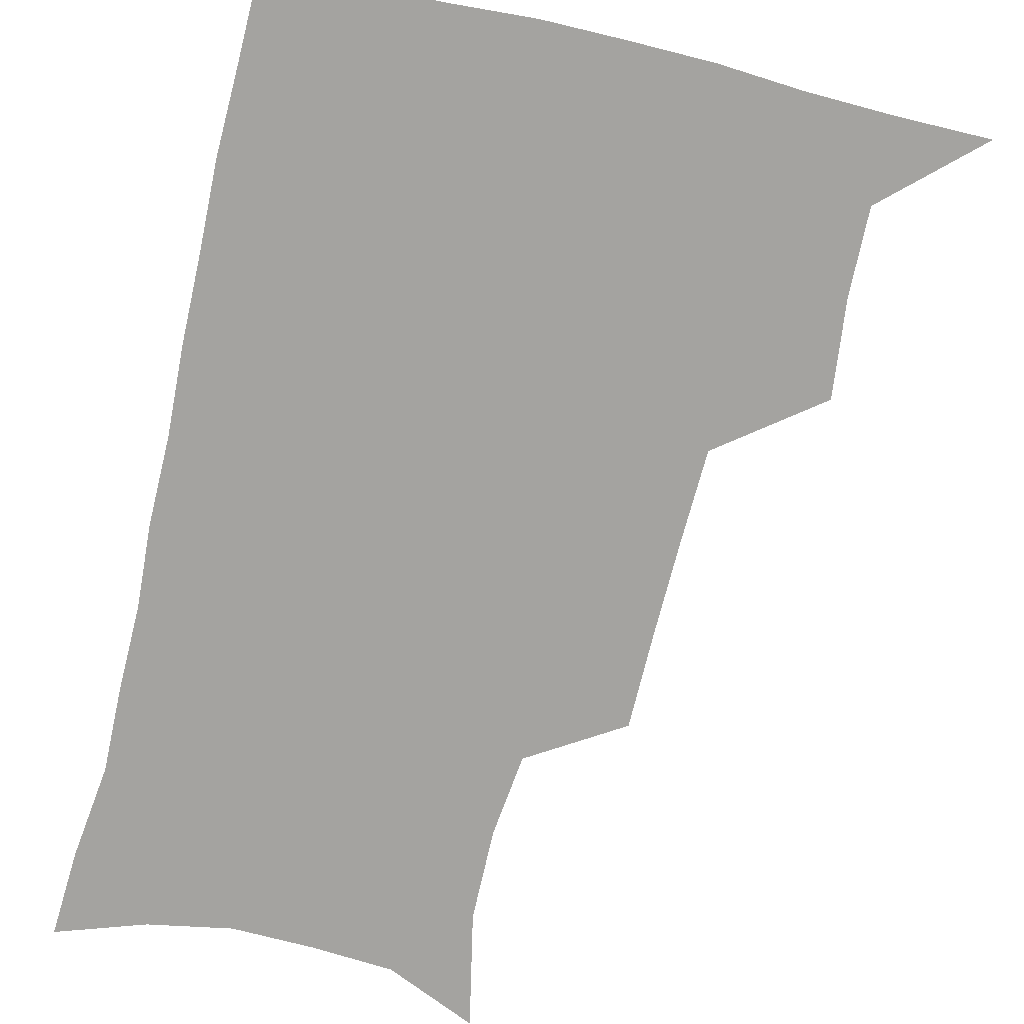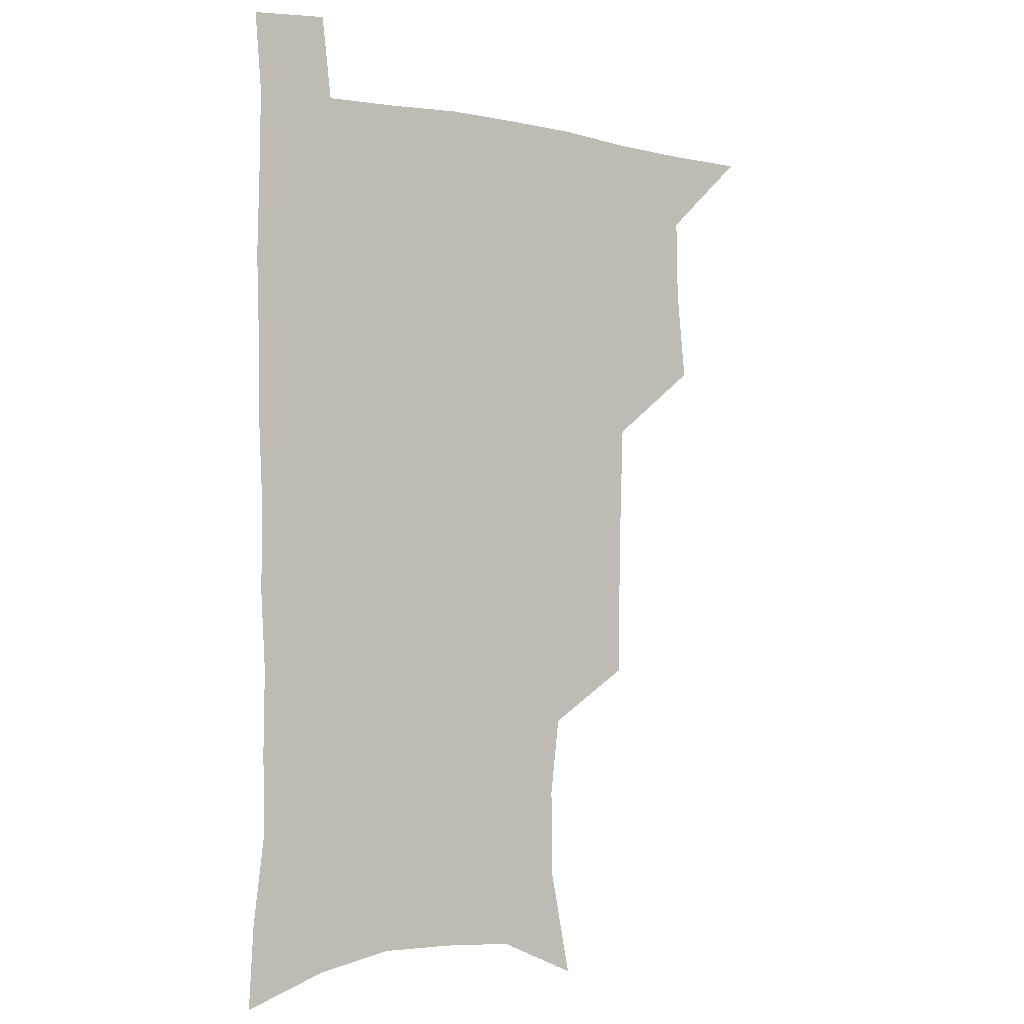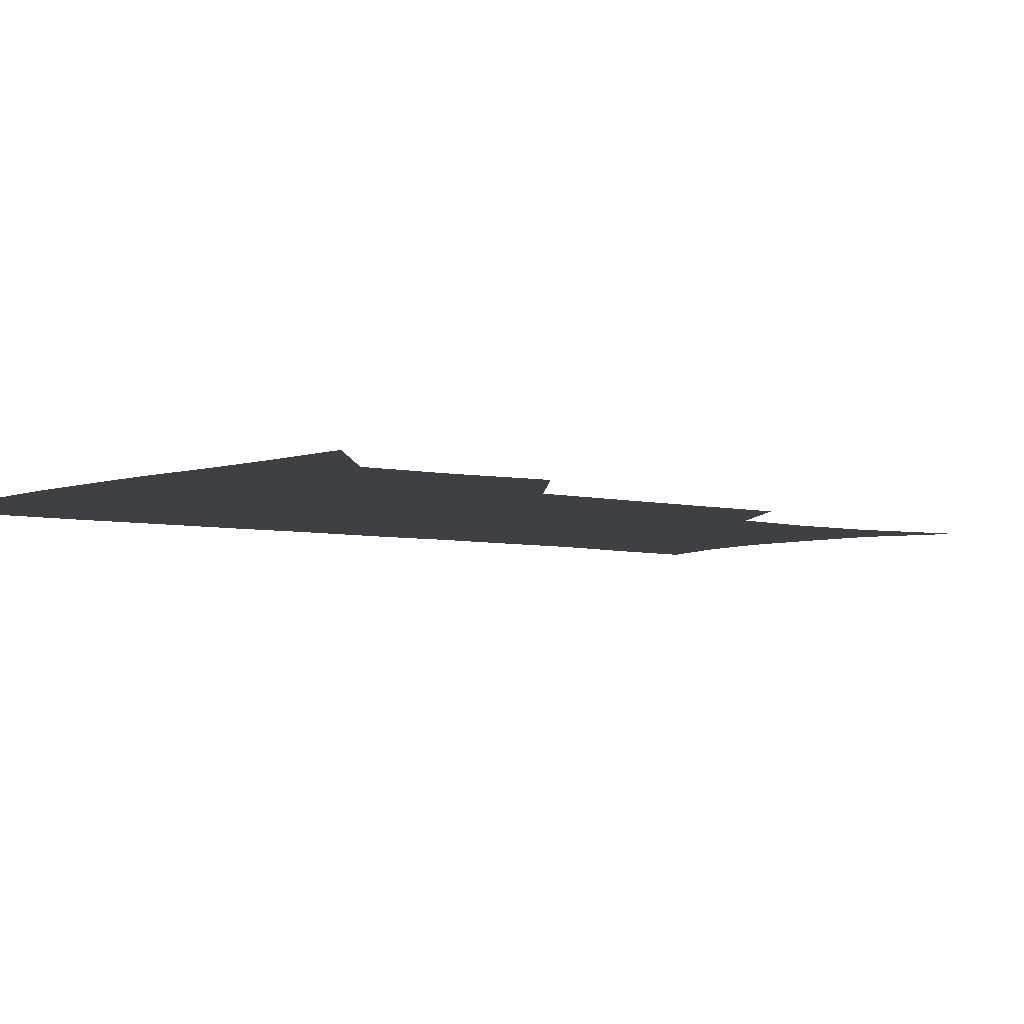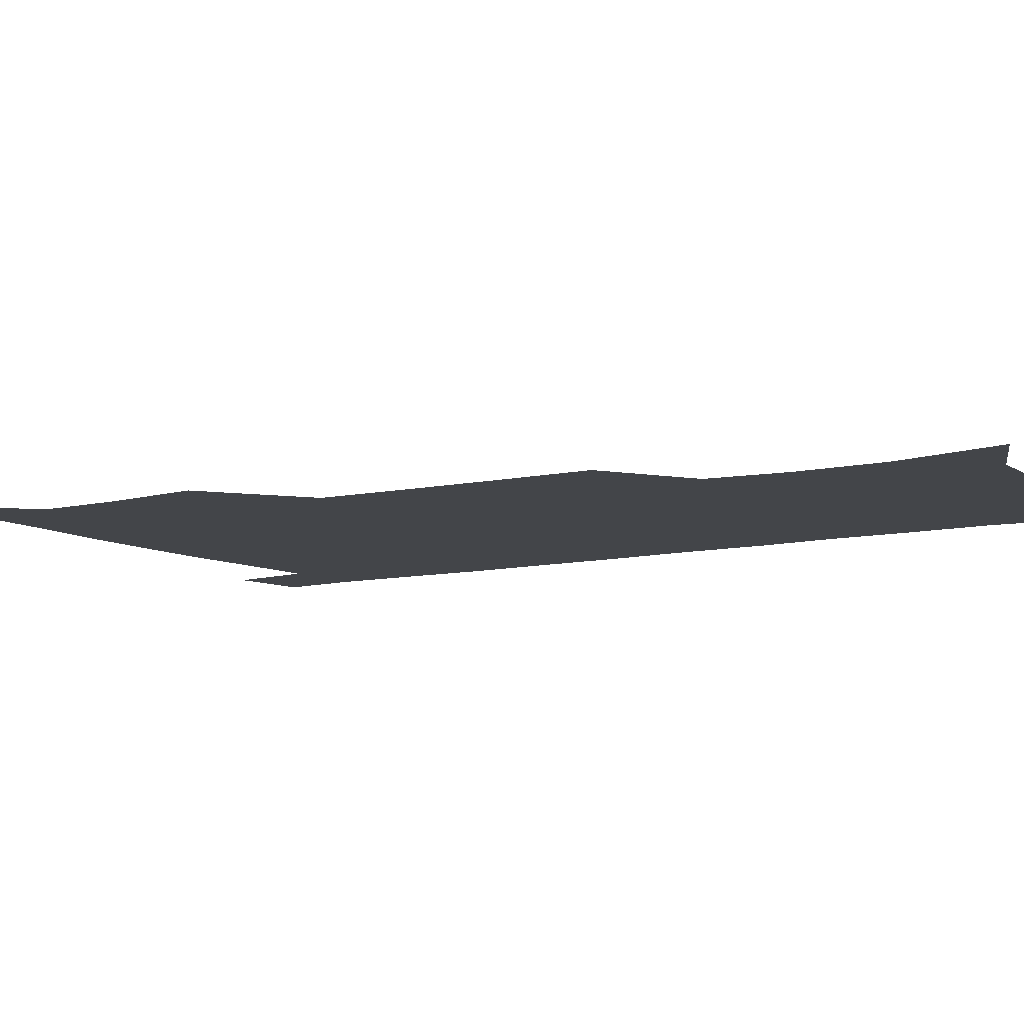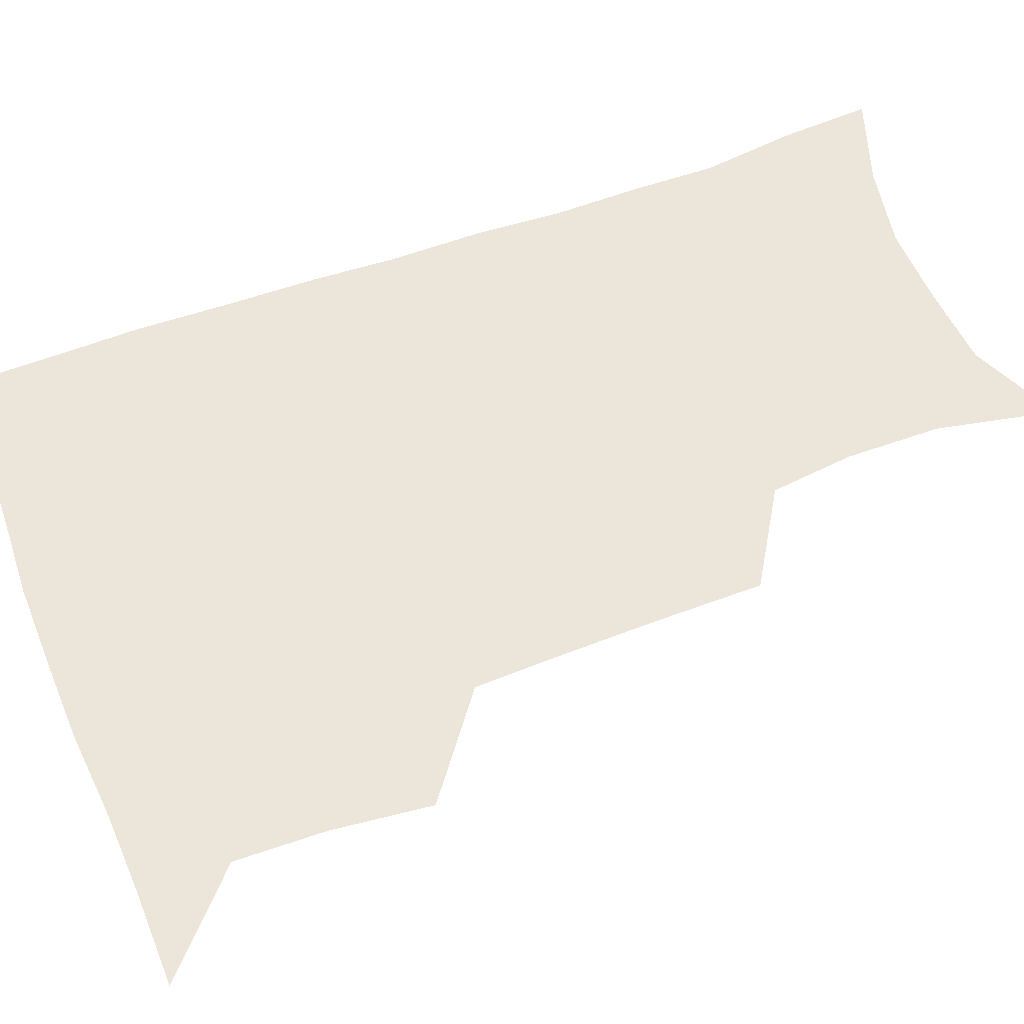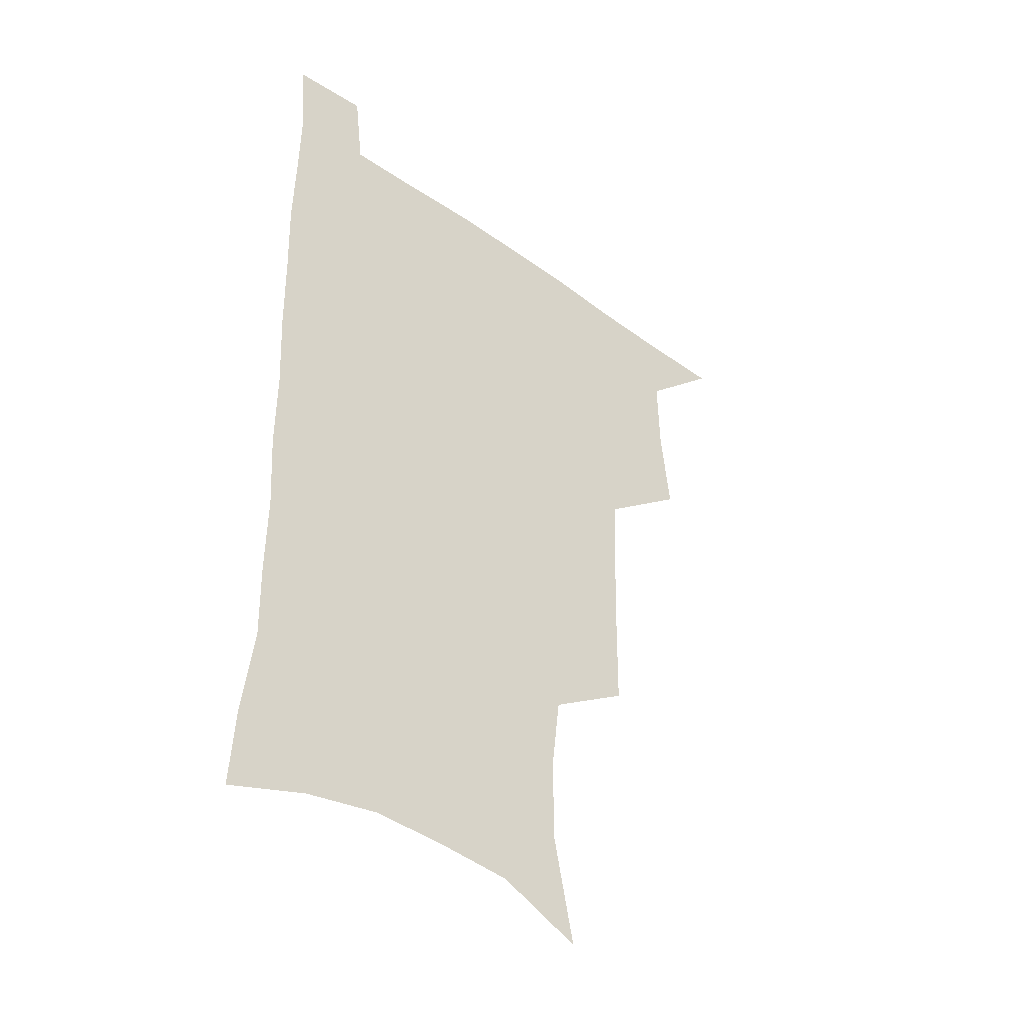
<metadata>
{"format":"obj","ext":"obj","renderer":"f3d","projection":"perspective","resolution":1024,"background":"white","views":[{"elev":-73.0,"azim":166.8,"up":"+Z"},{"elev":-2.2,"azim":143.2,"up":"+Y"},{"elev":-4.8,"azim":-129.2,"up":"+Z"},{"elev":-8.8,"azim":-56.9,"up":"+Z"},{"elev":56.2,"azim":-111.2,"up":"+Z"},{"elev":-41.5,"azim":139.2,"up":"+Y"}]}
</metadata>
<code>
v 479.7 538 0
v 507.6 443.3 0
v 511.3 477.5 0
v 511.9 508.4 0
v 512.5 538.2 0
v 544.7 316.1 0
v 544.4 350.3 0
v 543.7 383.7 0
v 542.6 417 0
v 543.2 449.9 0
v 545.2 481.3 0
v 544.1 510.1 0
v 542.6 539.2 0
v 572.4 192.9 0
v 580.6 233.9 0
v 580.9 266.5 0
v 577.4 295.9 0
v 577.8 332.9 0
v 576.7 364.2 0
v 575.8 394.9 0
v 575.4 425.2 0
v 575.2 454.7 0
v 575.4 483.3 0
v 574.7 510.9 0
v 571.7 541.4 0
v 604.2 207.2 0
v 607.2 242.8 0
v 606.4 274 0
v 605.3 306.7 0
v 605.2 340.8 0
v 604 369.1 0
v 604.2 400.8 0
v 603.6 428.5 0
v 603.3 456.5 0
v 603.4 484.4 0
v 602.9 511.9 0
v 600.9 541.9 0
v 632.8 209.3 0
v 633 246.3 0
v 632.1 278.2 0
v 631.1 310.4 0
v 630.6 341.4 0
v 630.2 370.6 0
v 630.3 400.2 0
v 630.3 429.9 0
v 630.6 457.3 0
v 630.9 484.6 0
v 631.1 511.9 0
v 629.9 542 0
v 661.8 210 0
v 659.2 245.2 0
v 657.7 277.6 0
v 656.6 309.5 0
v 656 340.8 0
v 656.1 370.2 0
v 656.7 398.7 0
v 657.2 427.7 0
v 657.9 455.9 0
v 658.1 484.6 0
v 658.9 512.1 0
v 659.8 540.3 0
v 691.4 204.8 0
v 686.7 240.4 0
v 684.4 272.8 0
v 682.8 304.9 0
v 682.5 335.3 0
v 683.7 364.2 0
v 684.2 394.2 0
v 685 423.7 0
v 686 453 0
v 686.1 482.6 0
v 687.1 511 0
v 688.5 539.2 0
v 692.2 570.2 0
v 722.6 194.4 0
v 720.8 225.3 0
v 716.4 259.2 0
v 717 288.6 0
v 716.5 319.7 0
v 718.2 349.4 0
v 717.9 381.4 0
v 719.4 412.3 0
v 719.7 444.2 0
v 720.6 475.5 0
v 719.8 507.1 0
v 719.3 537.8 0
v 721.8 567.2 0
f 4 5 1
f 9 10 2
f 2 10 3
f 10 11 3
f 3 11 4
f 11 12 4
f 4 12 5
f 12 13 5
f 17 18 6
f 6 18 7
f 18 19 7
f 7 19 8
f 19 20 8
f 8 20 9
f 20 21 9
f 9 21 10
f 21 22 10
f 10 22 11
f 22 23 11
f 11 23 12
f 23 24 12
f 12 24 13
f 24 25 13
f 14 26 15
f 26 27 15
f 15 27 16
f 27 28 16
f 16 28 17
f 28 29 17
f 17 29 18
f 29 30 18
f 18 30 19
f 30 31 19
f 19 31 20
f 31 32 20
f 20 32 21
f 32 33 21
f 21 33 22
f 33 34 22
f 22 34 23
f 34 35 23
f 23 35 24
f 35 36 24
f 24 36 25
f 36 37 25
f 26 38 27
f 38 39 27
f 27 39 28
f 39 40 28
f 28 40 29
f 40 41 29
f 29 41 30
f 41 42 30
f 30 42 31
f 42 43 31
f 31 43 32
f 43 44 32
f 32 44 33
f 44 45 33
f 33 45 34
f 45 46 34
f 34 46 35
f 46 47 35
f 35 47 36
f 47 48 36
f 36 48 37
f 48 49 37
f 38 50 39
f 50 51 39
f 39 51 40
f 51 52 40
f 40 52 41
f 52 53 41
f 41 53 42
f 53 54 42
f 42 54 43
f 54 55 43
f 43 55 44
f 55 56 44
f 44 56 45
f 56 57 45
f 45 57 46
f 57 58 46
f 46 58 47
f 58 59 47
f 47 59 48
f 59 60 48
f 48 60 49
f 60 61 49
f 50 62 51
f 62 63 51
f 51 63 52
f 63 64 52
f 52 64 53
f 64 65 53
f 53 65 54
f 65 66 54
f 54 66 55
f 66 67 55
f 55 67 56
f 67 68 56
f 56 68 57
f 68 69 57
f 57 69 58
f 69 70 58
f 58 70 59
f 70 71 59
f 59 71 60
f 71 72 60
f 60 72 61
f 72 73 61
f 62 75 63
f 75 76 63
f 63 76 64
f 76 77 64
f 64 77 65
f 77 78 65
f 65 78 66
f 78 79 66
f 66 79 67
f 79 80 67
f 67 80 68
f 80 81 68
f 68 81 69
f 81 82 69
f 69 82 70
f 82 83 70
f 70 83 71
f 83 84 71
f 71 84 72
f 84 85 72
f 72 85 73
f 85 86 73
f 73 86 74
f 86 87 74

</code>
